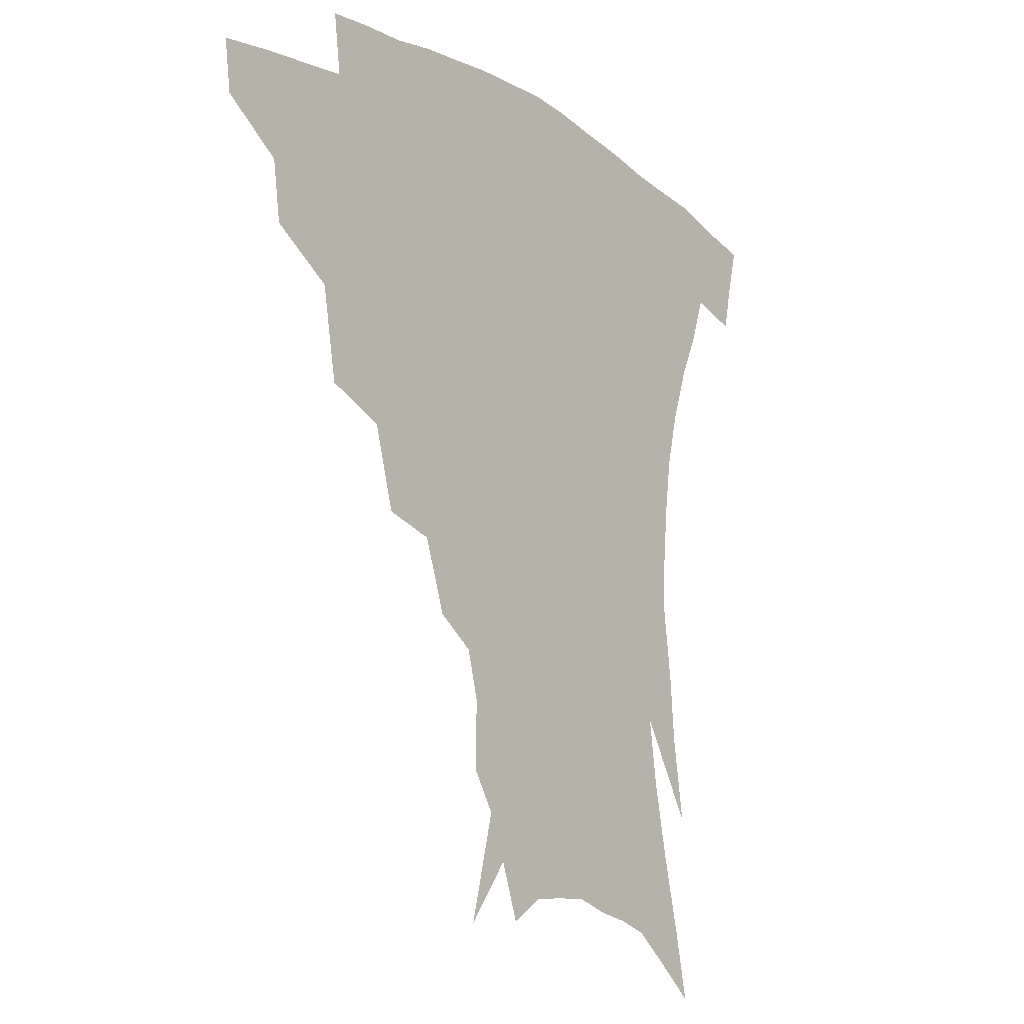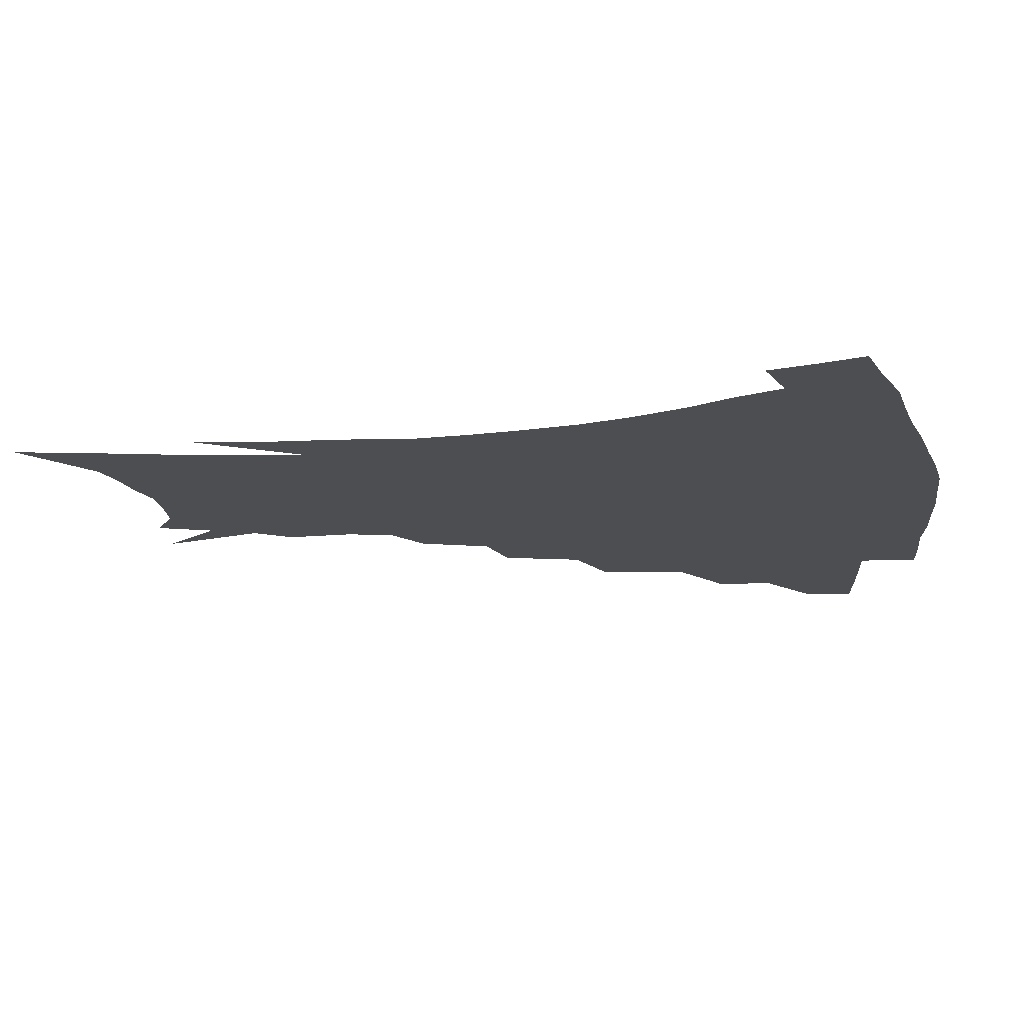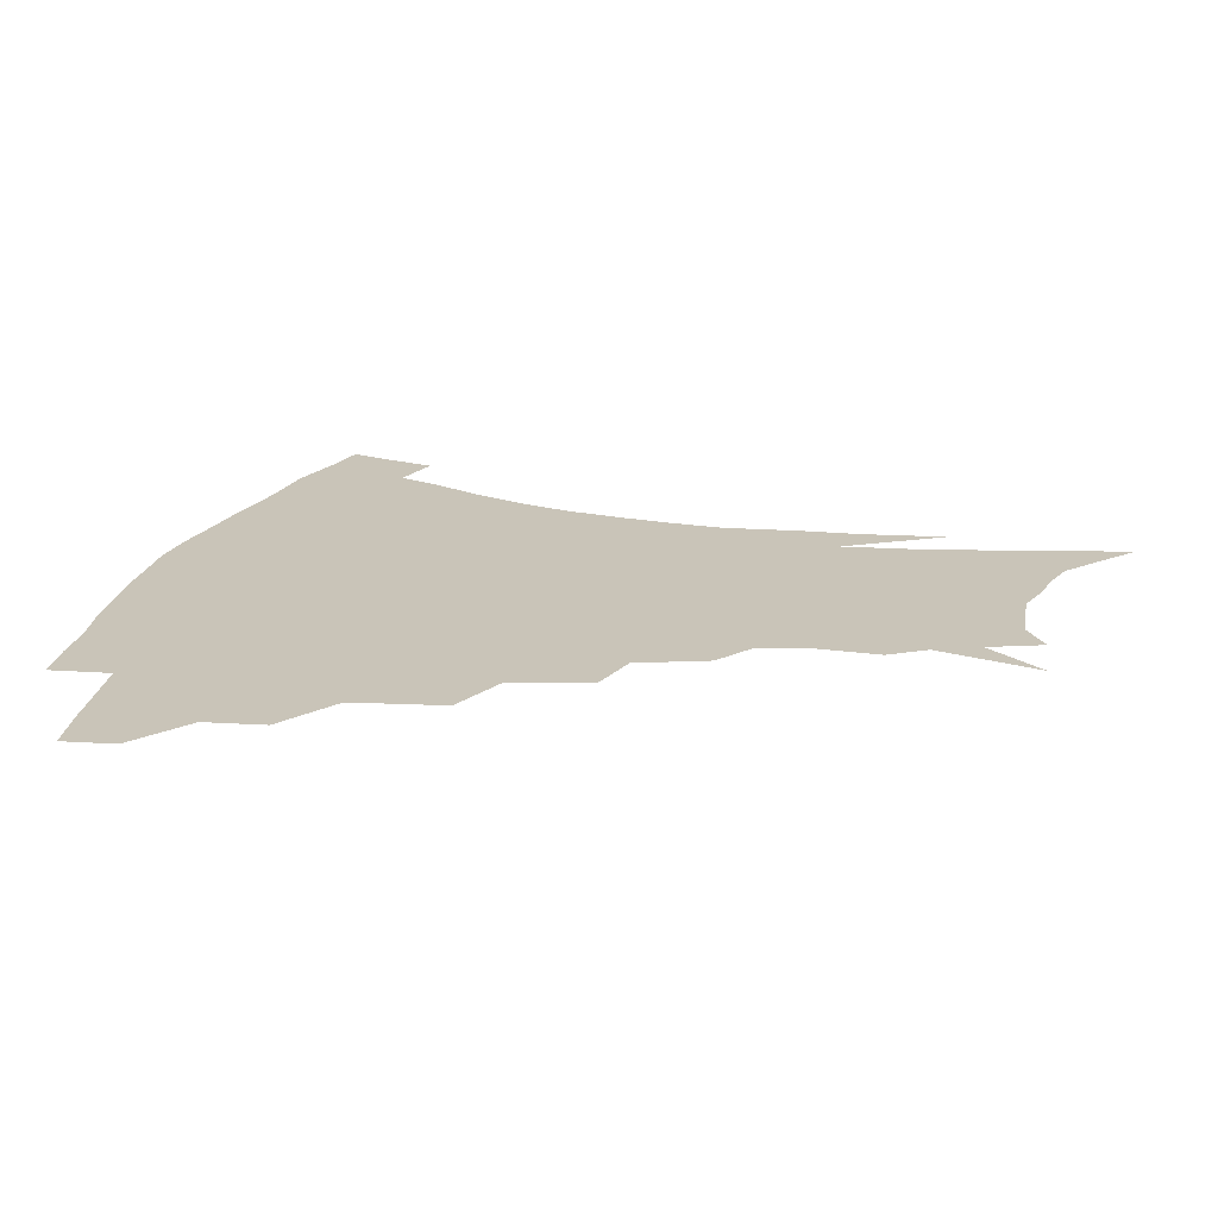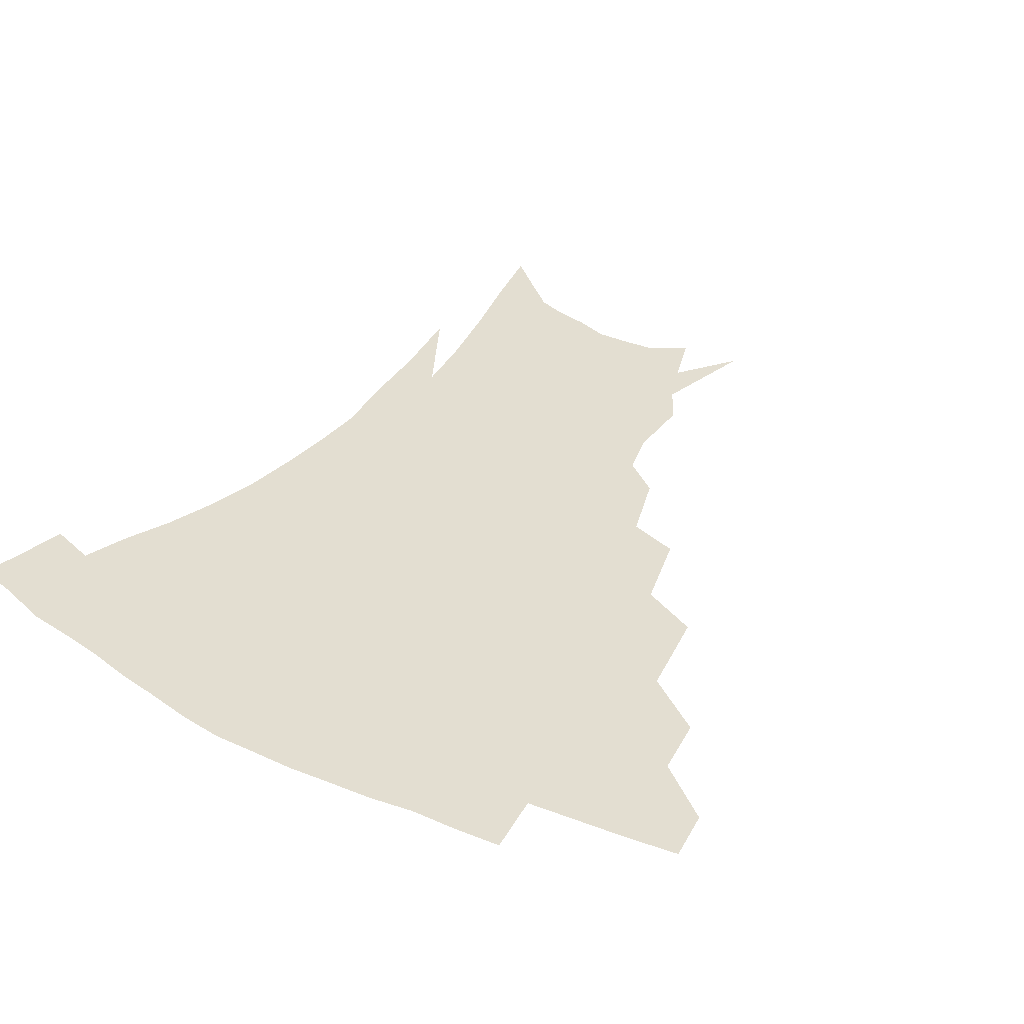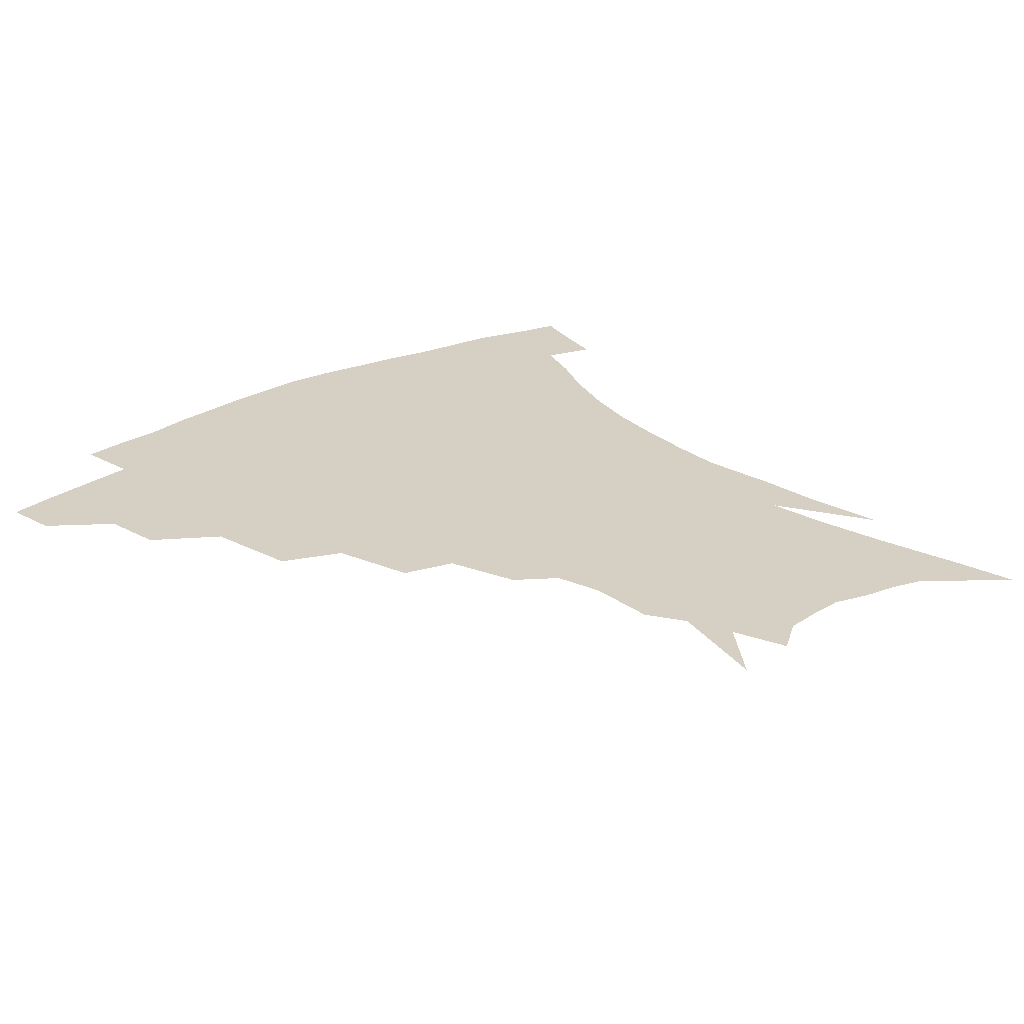
<metadata>
{"format":"obj","ext":"obj","renderer":"f3d","projection":"perspective","resolution":1024,"background":"white","views":[{"elev":-14.7,"azim":-51.1,"up":"+Y"},{"elev":-17.2,"azim":99.6,"up":"+Z"},{"elev":20.2,"azim":-75.8,"up":"+Z"},{"elev":36.2,"azim":-147.1,"up":"+Z"},{"elev":26.0,"azim":-41.1,"up":"+Z"}]}
</metadata>
<code>
v 455.3 337.3 0
v 453 353.8 0
v 476.8 303.8 0
v 474.2 323 0
v 472 339.8 0
v 469.2 356.2 0
v 501.7 261 0
v 496.7 290.2 0
v 493.2 309.9 0
v 490.4 326.6 0
v 487.7 342.2 0
v 485.7 358 0
v 527.6 227 0
v 520.6 252.7 0
v 514.5 273.3 0
v 511.1 297.9 0
v 508.2 314.4 0
v 505.5 329.4 0
v 503.4 344.4 0
v 501.3 359.8 0
v 498.8 379.2 0
v 551.7 199.5 0
v 544.1 222.1 0
v 536.8 239.4 0
v 532.1 267.1 0
v 528 284.2 0
v 524.9 301.2 0
v 522.4 317.3 0
v 520.1 332 0
v 518.1 346.3 0
v 515.9 361.3 0
v 513.4 380.6 0
v 567.9 153.5 0
v 568 175.4 0
v 564.1 190.5 0
v 557.9 212.8 0
v 552 234.4 0
v 547.4 256.6 0
v 544.1 275.7 0
v 541.4 291.5 0
v 538.6 305.3 0
v 536.3 319.5 0
v 534.3 333.6 0
v 532.7 348.2 0
v 530.4 364.1 0
v 528.2 381.3 0
v 566.8 107.3 0
v 575.2 141.4 0
v 576.3 164.6 0
v 574.7 184.9 0
v 570.3 204.3 0
v 565.6 220.6 0
v 561.1 243.6 0
v 558.2 263.5 0
v 555.8 280.1 0
v 553.8 294.3 0
v 552.5 309.2 0
v 550.7 322.3 0
v 548.7 335.7 0
v 547.4 349.7 0
v 545.1 365.4 0
v 542.5 383.6 0
v 581 126.9 0
v 584.2 149.2 0
v 584.3 176.2 0
v 581.6 193.3 0
v 577.9 211.5 0
v 574.2 230.7 0
v 570.9 249.3 0
v 569.2 270.2 0
v 567.2 282 0
v 566.3 297.5 0
v 565.4 311.3 0
v 564.4 324.3 0
v 564.5 337.4 0
v 561.5 351.4 0
v 559.7 365.7 0
v 556.7 384.8 0
v 587.2 109.3 0
v 592 136.8 0
v 593 158.9 0
v 591.8 180.2 0
v 589.1 200.8 0
v 586.1 218.1 0
v 583.3 239 0
v 581.3 254.9 0
v 579.9 272.7 0
v 578.9 285.4 0
v 578.7 300.6 0
v 577.7 312.6 0
v 577 324.6 0
v 577 338.3 0
v 575.1 352.3 0
v 573.7 365.9 0
v 570.6 386.2 0
v 598.3 116.8 0
v 601.2 140.5 0
v 601.1 163.5 0
v 599.6 183.3 0
v 597.2 202.2 0
v 594.7 220.8 0
v 592.7 239.1 0
v 591.2 258.7 0
v 590.5 273.5 0
v 590.2 287.1 0
v 590.3 302 0
v 589.7 313.3 0
v 589.9 325.9 0
v 590.1 339 0
v 588.5 353.1 0
v 587.1 367.7 0
v 584.6 386.6 0
v 609.3 118 0
v 610.2 143.3 0
v 609.3 164.2 0
v 607.5 186.3 0
v 605.3 206.1 0
v 603.4 223.7 0
v 602 243.8 0
v 601.3 258.8 0
v 601.1 272.7 0
v 601.3 288.6 0
v 601.7 302.1 0
v 602.4 314.6 0
v 602.4 326.6 0
v 602.6 339.2 0
v 601.9 353.4 0
v 601.1 368.1 0
v 598.5 387.1 0
v 620.8 118.5 0
v 619 145.1 0
v 617.5 165.4 0
v 615.4 188.3 0
v 613.7 206.5 0
v 612.1 225.2 0
v 611.2 243.8 0
v 611.1 258.5 0
v 611.5 274.6 0
v 612.1 288.9 0
v 613.1 301.1 0
v 614.3 315 0
v 615.3 327.2 0
v 615.4 339.8 0
v 615.3 353.2 0
v 615.9 366.8 0
v 613.1 385.6 0
v 632 115.1 0
v 628.1 143.4 0
v 625.7 165.8 0
v 623.4 189.1 0
v 622 207.3 0
v 621 224.7 0
v 620.4 242.4 0
v 620.9 256.6 0
v 621.6 272.5 0
v 622.7 286.5 0
v 624.2 300.1 0
v 625.9 313.3 0
v 627.8 326.6 0
v 629.3 338.6 0
v 630 351.3 0
v 631.2 363.9 0
v 628.2 382.9 0
v 642.7 113.2 0
v 637.5 140.5 0
v 634.1 164.7 0
v 631.7 186.7 0
v 630.5 205.2 0
v 629.9 221.8 0
v 629.9 237.8 0
v 630.3 254.1 0
v 631.3 271.3 0
v 632.9 284.3 0
v 635.1 299.9 0
v 637.5 312.6 0
v 639.7 325.2 0
v 641.8 337.3 0
v 643.9 349.7 0
v 644.5 362.9 0
v 642.8 380.7 0
v 652.9 110 0
v 647.9 134.2 0
v 643.2 160.1 0
v 640.6 181.8 0
v 639.3 200.4 0
v 638.9 217.2 0
v 639 233.3 0
v 639.5 249.6 0
v 640.5 268.2 0
v 642.7 283 0
v 645.2 296.2 0
v 648.4 310.9 0
v 651.4 323.1 0
v 654.4 335.6 0
v 657.1 347.9 0
v 657.9 361.6 0
v 657.7 377.5 0
v 664.8 100.2 0
v 659.6 124.1 0
v 653.9 151.1 0
v 650.9 171.9 0
v 648.9 192 0
v 648.3 210 0
v 648 227.7 0
v 648.4 245.1 0
v 649.6 262.3 0
v 651.9 278.5 0
v 655 295.4 0
v 658.8 307 0
v 662.8 320.5 0
v 666.3 332.8 0
v 669.9 345.8 0
v 671 360.9 0
v 672 375.4 0
v 677 89.98 0
v 672.7 111.2 0
v 666.7 137 0
v 662.1 160.3 0
v 659.3 181.3 0
v 658.1 200.9 0
v 657.3 219.6 0
v 657.9 235.4 0
v 658.8 253.6 0
v 660.7 271.4 0
v 663.7 288.8 0
v 668.4 301.1 0
v 673.5 316.9 0
v 678.2 330 0
v 682 343.3 0
v 684.7 358.1 0
v 686 373.6 0
v 677.2 149.5 0
v 673.2 176.6 0
v 671.7 196.5 0
v 668.5 221.5 0
v 669.2 238 0
v 670.7 255.7 0
v 673.1 274.5 0
v 677.2 291.6 0
v 683.1 309.6 0
v 689.7 324.4 0
v 694.9 339.7 0
v 699.5 354.2 0
v 703.5 368.3 0
v 710.8 334.9 0
v 714 350.6 0
v 717.6 364.9 0
f 4 5 1
f 1 5 2
f 5 6 2
f 8 9 3
f 3 9 4
f 9 10 4
f 4 10 5
f 10 11 5
f 5 11 6
f 11 12 6
f 14 15 7
f 7 15 8
f 15 16 8
f 8 16 9
f 16 17 9
f 9 17 10
f 17 18 10
f 10 18 11
f 18 19 11
f 11 19 12
f 19 20 12
f 23 24 13
f 13 24 14
f 24 25 14
f 14 25 15
f 25 26 15
f 15 26 16
f 26 27 16
f 16 27 17
f 27 28 17
f 17 28 18
f 28 29 18
f 18 29 19
f 29 30 19
f 19 30 20
f 30 31 20
f 20 31 21
f 31 32 21
f 35 36 22
f 22 36 23
f 36 37 23
f 23 37 24
f 37 38 24
f 24 38 25
f 38 39 25
f 25 39 26
f 39 40 26
f 26 40 27
f 40 41 27
f 27 41 28
f 41 42 28
f 28 42 29
f 42 43 29
f 29 43 30
f 43 44 30
f 30 44 31
f 44 45 31
f 31 45 32
f 45 46 32
f 48 49 33
f 33 49 34
f 49 50 34
f 34 50 35
f 50 51 35
f 35 51 36
f 51 52 36
f 36 52 37
f 52 53 37
f 37 53 38
f 53 54 38
f 38 54 39
f 54 55 39
f 39 55 40
f 55 56 40
f 40 56 41
f 56 57 41
f 41 57 42
f 57 58 42
f 42 58 43
f 58 59 43
f 43 59 44
f 59 60 44
f 44 60 45
f 60 61 45
f 45 61 46
f 61 62 46
f 47 63 48
f 63 64 48
f 48 64 49
f 64 65 49
f 49 65 50
f 65 66 50
f 50 66 51
f 66 67 51
f 51 67 52
f 67 68 52
f 52 68 53
f 68 69 53
f 53 69 54
f 69 70 54
f 54 70 55
f 70 71 55
f 55 71 56
f 71 72 56
f 56 72 57
f 72 73 57
f 57 73 58
f 73 74 58
f 58 74 59
f 74 75 59
f 59 75 60
f 75 76 60
f 60 76 61
f 76 77 61
f 61 77 62
f 77 78 62
f 79 80 63
f 63 80 64
f 80 81 64
f 64 81 65
f 81 82 65
f 65 82 66
f 82 83 66
f 66 83 67
f 83 84 67
f 67 84 68
f 84 85 68
f 68 85 69
f 85 86 69
f 69 86 70
f 86 87 70
f 70 87 71
f 87 88 71
f 71 88 72
f 88 89 72
f 72 89 73
f 89 90 73
f 73 90 74
f 90 91 74
f 74 91 75
f 91 92 75
f 75 92 76
f 92 93 76
f 76 93 77
f 93 94 77
f 77 94 78
f 94 95 78
f 79 96 80
f 96 97 80
f 80 97 81
f 97 98 81
f 81 98 82
f 98 99 82
f 82 99 83
f 99 100 83
f 83 100 84
f 100 101 84
f 84 101 85
f 101 102 85
f 85 102 86
f 102 103 86
f 86 103 87
f 103 104 87
f 87 104 88
f 104 105 88
f 88 105 89
f 105 106 89
f 89 106 90
f 106 107 90
f 90 107 91
f 107 108 91
f 91 108 92
f 108 109 92
f 92 109 93
f 109 110 93
f 93 110 94
f 110 111 94
f 94 111 95
f 111 112 95
f 96 113 97
f 113 114 97
f 97 114 98
f 114 115 98
f 98 115 99
f 115 116 99
f 99 116 100
f 116 117 100
f 100 117 101
f 117 118 101
f 101 118 102
f 118 119 102
f 102 119 103
f 119 120 103
f 103 120 104
f 120 121 104
f 104 121 105
f 121 122 105
f 105 122 106
f 122 123 106
f 106 123 107
f 123 124 107
f 107 124 108
f 124 125 108
f 108 125 109
f 125 126 109
f 109 126 110
f 126 127 110
f 110 127 111
f 127 128 111
f 111 128 112
f 128 129 112
f 113 130 114
f 130 131 114
f 114 131 115
f 131 132 115
f 115 132 116
f 132 133 116
f 116 133 117
f 133 134 117
f 117 134 118
f 134 135 118
f 118 135 119
f 135 136 119
f 119 136 120
f 136 137 120
f 120 137 121
f 137 138 121
f 121 138 122
f 138 139 122
f 122 139 123
f 139 140 123
f 123 140 124
f 140 141 124
f 124 141 125
f 141 142 125
f 125 142 126
f 142 143 126
f 126 143 127
f 143 144 127
f 127 144 128
f 144 145 128
f 128 145 129
f 145 146 129
f 130 147 131
f 147 148 131
f 131 148 132
f 148 149 132
f 132 149 133
f 149 150 133
f 133 150 134
f 150 151 134
f 134 151 135
f 151 152 135
f 135 152 136
f 152 153 136
f 136 153 137
f 153 154 137
f 137 154 138
f 154 155 138
f 138 155 139
f 155 156 139
f 139 156 140
f 156 157 140
f 140 157 141
f 157 158 141
f 141 158 142
f 158 159 142
f 142 159 143
f 159 160 143
f 143 160 144
f 160 161 144
f 144 161 145
f 161 162 145
f 145 162 146
f 162 163 146
f 147 164 148
f 164 165 148
f 148 165 149
f 165 166 149
f 149 166 150
f 166 167 150
f 150 167 151
f 167 168 151
f 151 168 152
f 168 169 152
f 152 169 153
f 169 170 153
f 153 170 154
f 170 171 154
f 154 171 155
f 171 172 155
f 155 172 156
f 172 173 156
f 156 173 157
f 173 174 157
f 157 174 158
f 174 175 158
f 158 175 159
f 175 176 159
f 159 176 160
f 176 177 160
f 160 177 161
f 177 178 161
f 161 178 162
f 178 179 162
f 162 179 163
f 179 180 163
f 164 181 165
f 181 182 165
f 165 182 166
f 182 183 166
f 166 183 167
f 183 184 167
f 167 184 168
f 184 185 168
f 168 185 169
f 185 186 169
f 169 186 170
f 186 187 170
f 170 187 171
f 187 188 171
f 171 188 172
f 188 189 172
f 172 189 173
f 189 190 173
f 173 190 174
f 190 191 174
f 174 191 175
f 191 192 175
f 175 192 176
f 192 193 176
f 176 193 177
f 193 194 177
f 177 194 178
f 194 195 178
f 178 195 179
f 195 196 179
f 179 196 180
f 196 197 180
f 181 198 182
f 198 199 182
f 182 199 183
f 199 200 183
f 183 200 184
f 200 201 184
f 184 201 185
f 201 202 185
f 185 202 186
f 202 203 186
f 186 203 187
f 203 204 187
f 187 204 188
f 204 205 188
f 188 205 189
f 205 206 189
f 189 206 190
f 206 207 190
f 190 207 191
f 207 208 191
f 191 208 192
f 208 209 192
f 192 209 193
f 209 210 193
f 193 210 194
f 210 211 194
f 194 211 195
f 211 212 195
f 195 212 196
f 212 213 196
f 196 213 197
f 213 214 197
f 198 215 199
f 215 216 199
f 199 216 200
f 216 217 200
f 200 217 201
f 217 218 201
f 201 218 202
f 218 219 202
f 202 219 203
f 219 220 203
f 203 220 204
f 220 221 204
f 204 221 205
f 221 222 205
f 205 222 206
f 222 223 206
f 206 223 207
f 223 224 207
f 207 224 208
f 224 225 208
f 208 225 209
f 225 226 209
f 209 226 210
f 226 227 210
f 210 227 211
f 227 228 211
f 211 228 212
f 228 229 212
f 212 229 213
f 229 230 213
f 213 230 214
f 230 231 214
f 219 232 220
f 232 233 220
f 220 233 221
f 233 234 221
f 221 234 222
f 234 235 222
f 222 235 223
f 235 236 223
f 223 236 224
f 236 237 224
f 224 237 225
f 237 238 225
f 225 238 226
f 238 239 226
f 226 239 227
f 239 240 227
f 227 240 228
f 240 241 228
f 228 241 229
f 241 242 229
f 229 242 230
f 242 243 230
f 230 243 231
f 243 244 231
f 242 245 243
f 245 246 243
f 243 246 244
f 246 247 244

</code>
